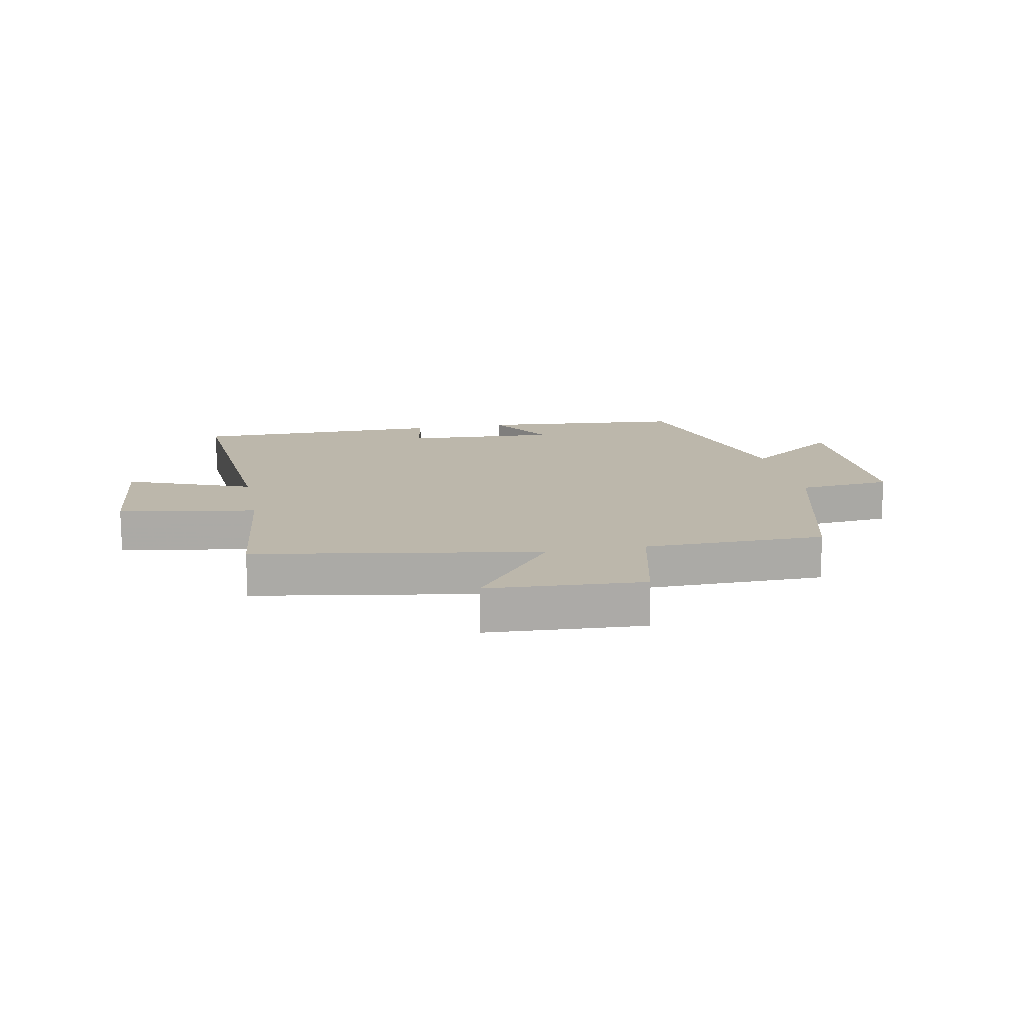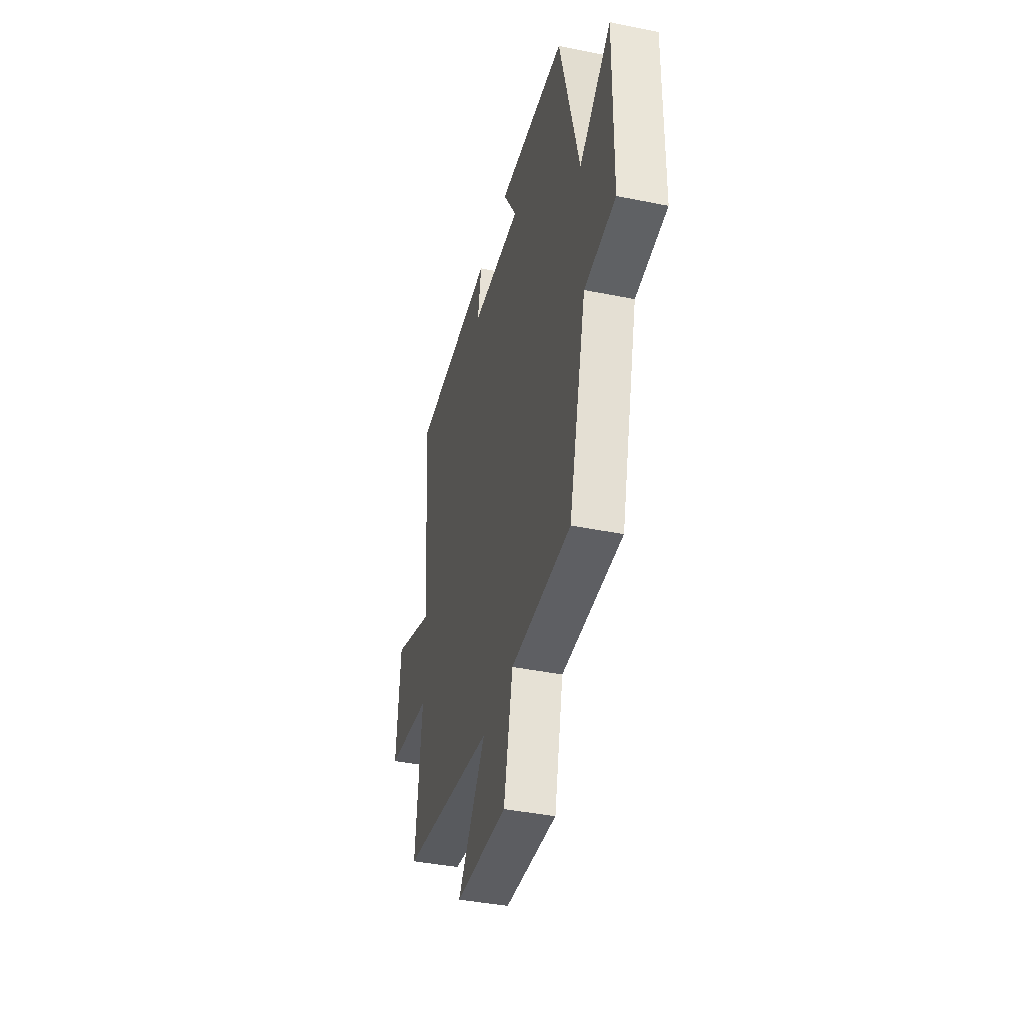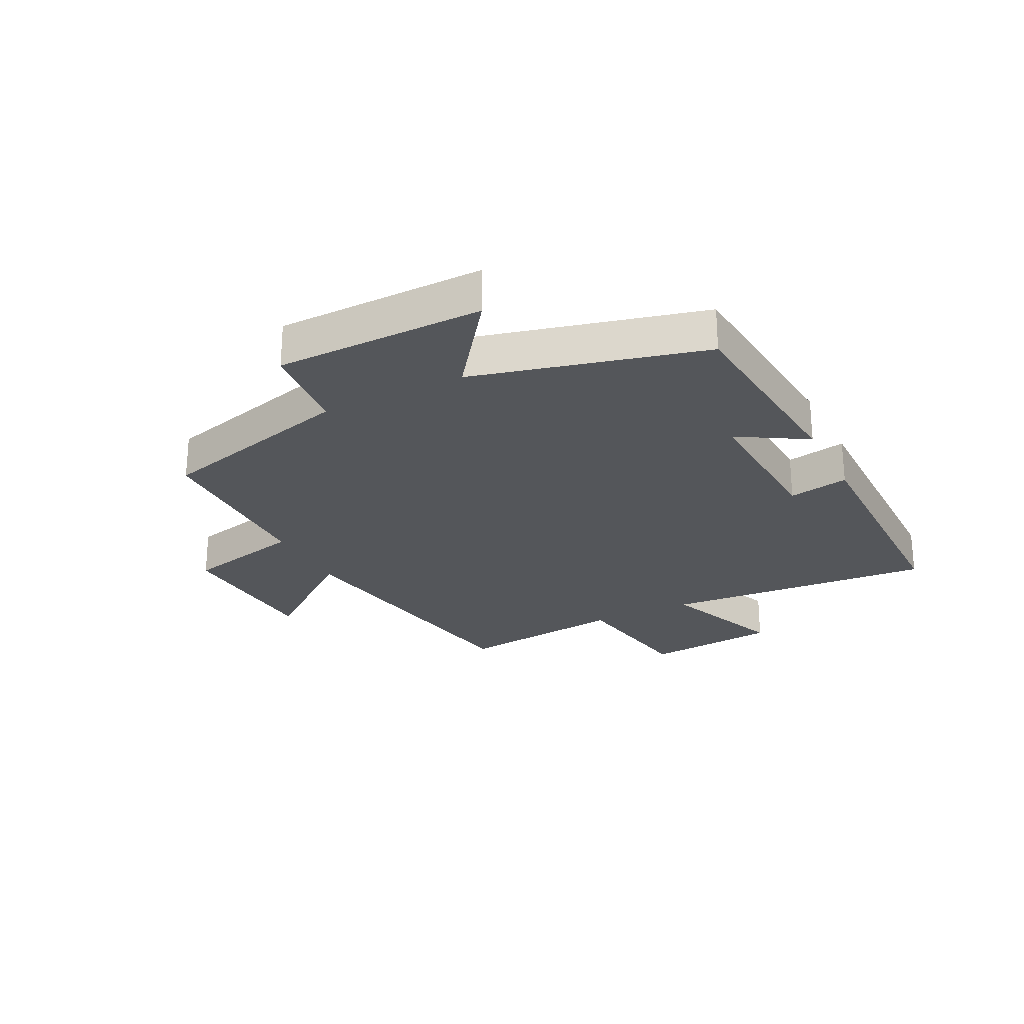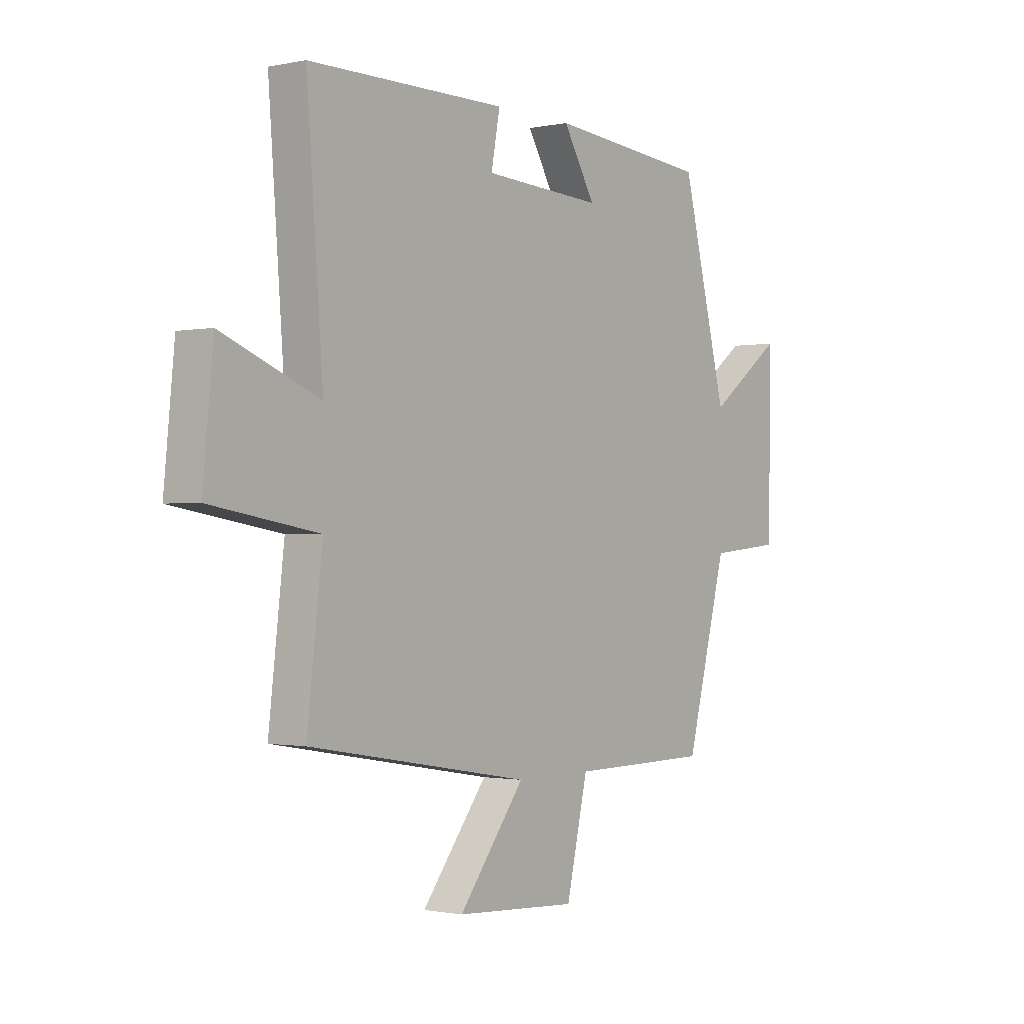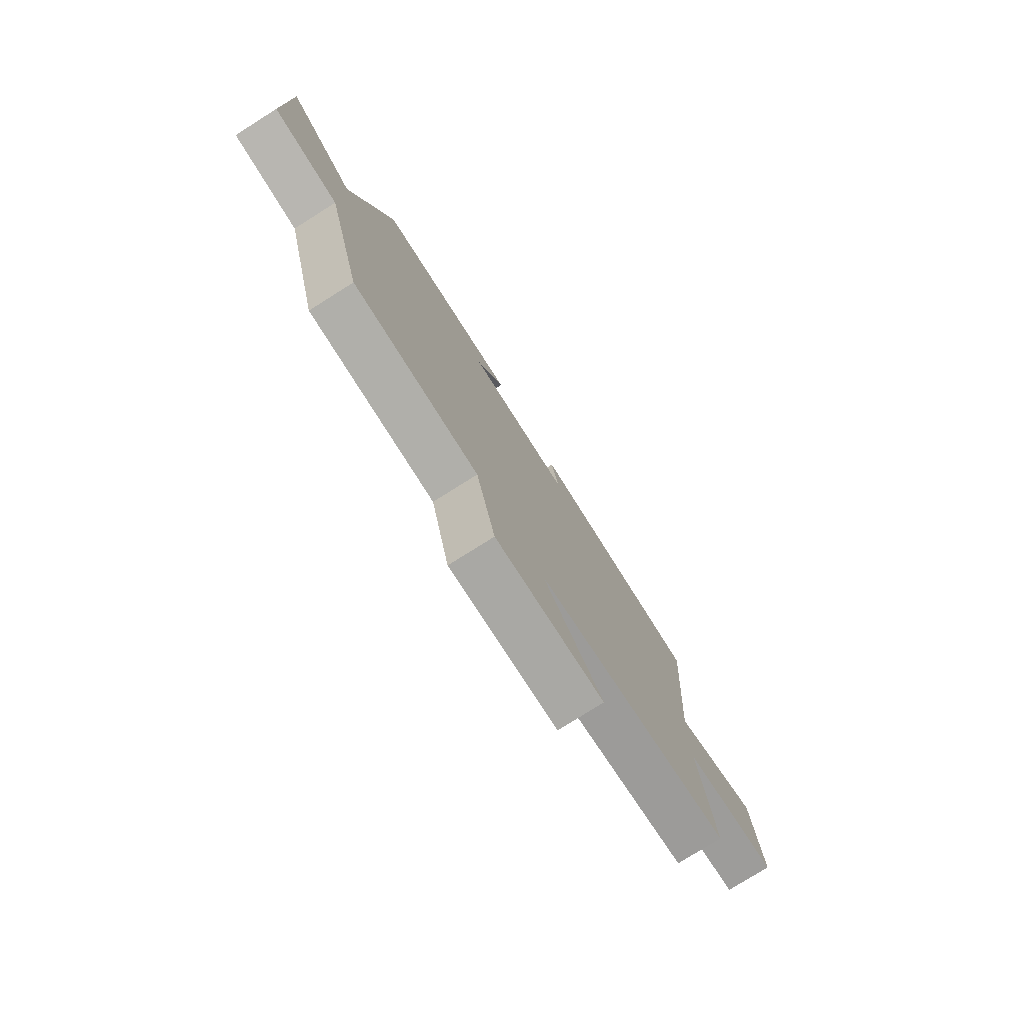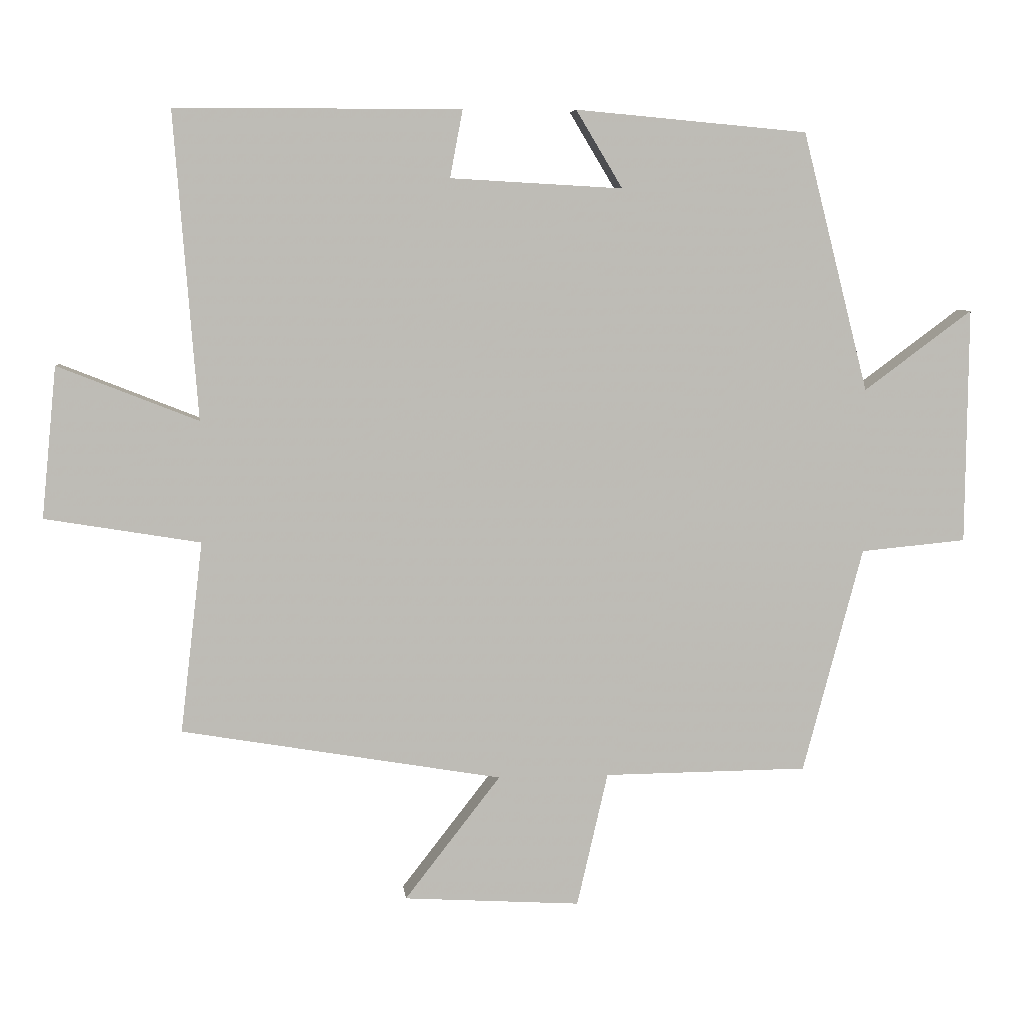
<metadata>
{"format":"obj","ext":"obj","renderer":"f3d","projection":"perspective","resolution":1024,"background":"white","views":[{"elev":14.3,"azim":168.8,"up":"+Y"},{"elev":-40.4,"azim":-104.0,"up":"+Z"},{"elev":-25.4,"azim":-63.2,"up":"+Y"},{"elev":-1.0,"azim":127.3,"up":"+Z"},{"elev":-77.6,"azim":-57.8,"up":"+Z"},{"elev":6.0,"azim":173.8,"up":"+Z"}]}
</metadata>
<code>
v -0.402 0.07 0.469
v -0.057 0.07 0.5
v -0.126 0.07 0.385
v 0.13 0.07 0.399
v 0.111 0.07 0.5
v 0.535 0.07 0.498
v 0.5 0.07 0.044
v 0.708 0.07 0.126
v 0.73 0.07 -0.098
v 0.5 0.07 -0.136
v 0.533 0.07 -0.419
v 0.058 0.07 -0.5
v 0.2 0.07 -0.683
v -0.062 0.07 -0.699
v -0.108 0.07 -0.5
v -0.411 0.07 -0.497
v -0.5 0.07 -0.162
v -0.657 0.07 -0.147
v -0.661 0.07 0.203
v -0.5 0.07 0.084
v -0.402 0 0.469
v -0.057 0 0.5
v -0.126 0 0.385
v 0.13 0 0.399
v 0.111 0 0.5
v 0.535 0 0.498
v 0.5 0 0.044
v 0.708 0 0.126
v 0.73 0 -0.098
v 0.5 0 -0.136
v 0.533 0 -0.419
v 0.058 0 -0.5
v 0.2 0 -0.683
v -0.062 0 -0.699
v -0.108 0 -0.5
v -0.411 0 -0.497
v -0.5 0 -0.162
v -0.657 0 -0.147
v -0.661 0 0.203
v -0.5 0 0.084
f 17 18 19 20
f 17 20 1
f 16 17 1
f 15 16 1
f 12 13 14 15
f 12 15 1
f 11 12 1
f 10 11 1
f 7 8 9 10
f 7 10 1
f 4 5 6 7
f 3 4 7
f 3 7 1
f 1 2 3
f 40 39 38 37
f 21 40 37
f 21 37 36
f 21 36 35
f 35 34 33 32
f 21 35 32
f 21 32 31
f 21 31 30
f 30 29 28 27
f 21 30 27
f 27 26 25 24
f 27 24 23
f 21 27 23
f 23 22 21
f 1 21 22 2
f 2 22 23 3
f 3 23 24 4
f 4 24 25 5
f 5 25 26 6
f 6 26 27 7
f 7 27 28 8
f 8 28 29 9
f 9 29 30 10
f 10 30 31 11
f 11 31 32 12
f 12 32 33 13
f 13 33 34 14
f 14 34 35 15
f 15 35 36 16
f 16 36 37 17
f 17 37 38 18
f 18 38 39 19
f 19 39 40 20
f 20 40 21 1

</code>
